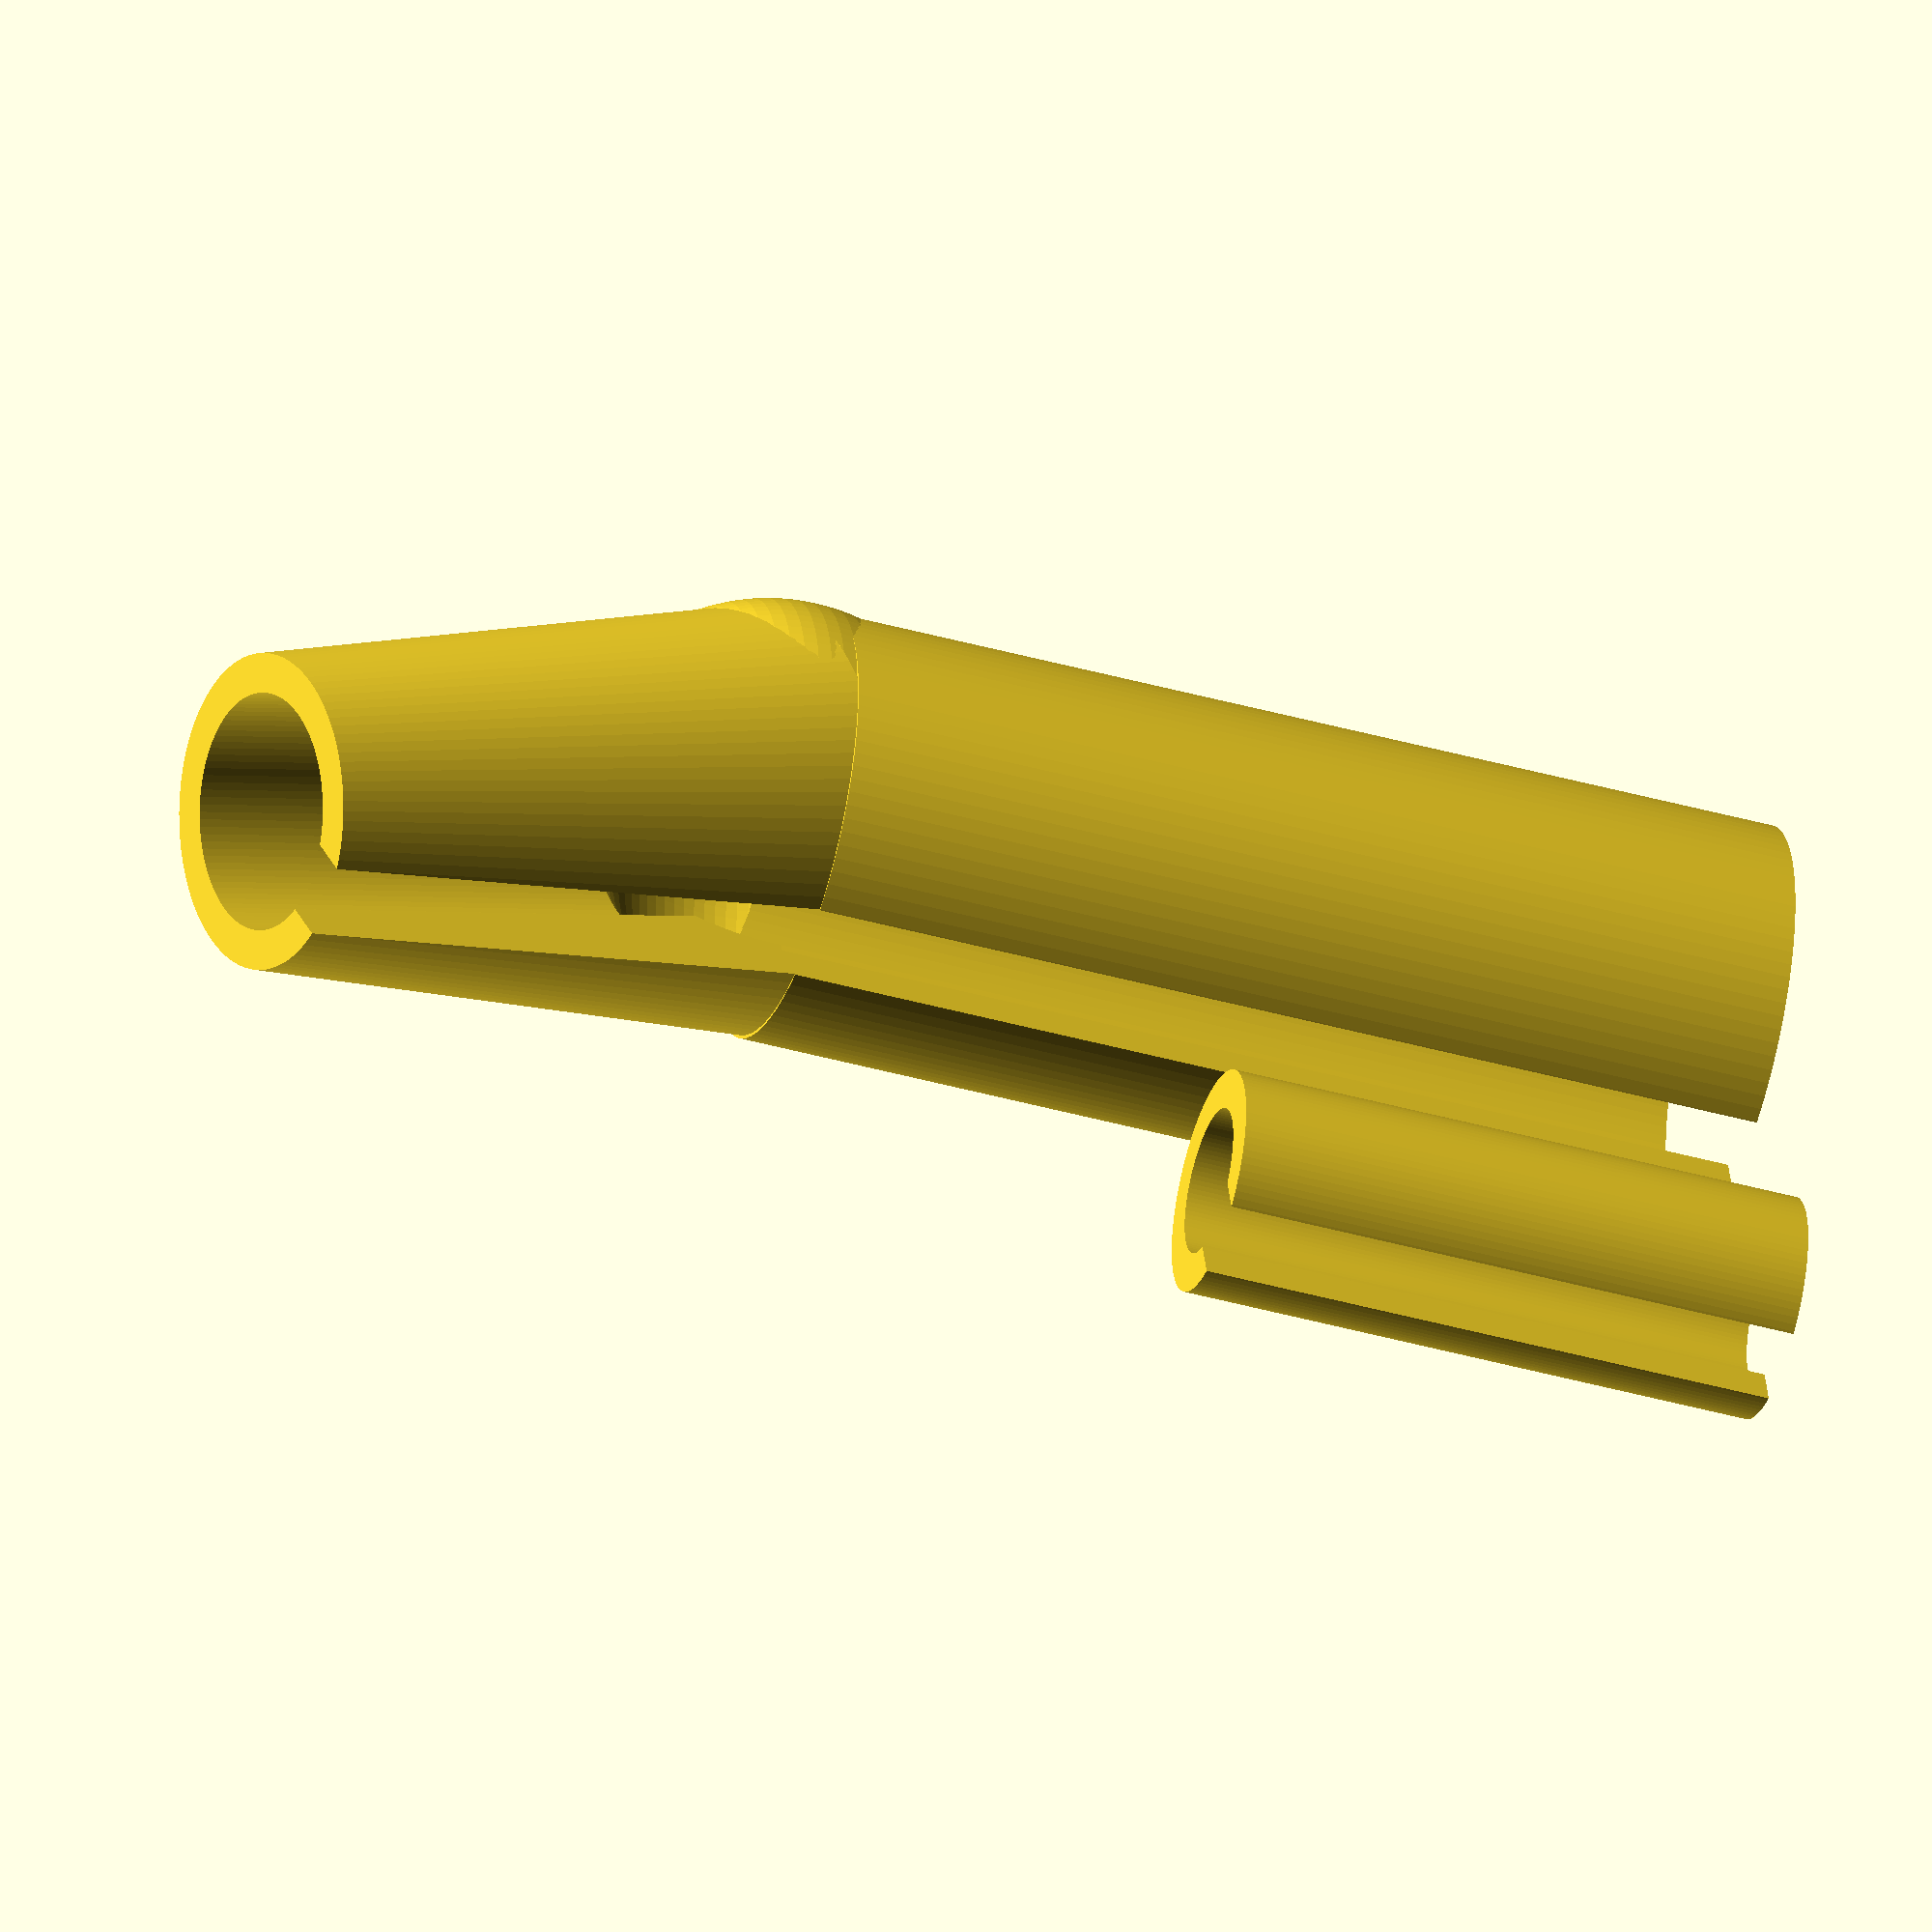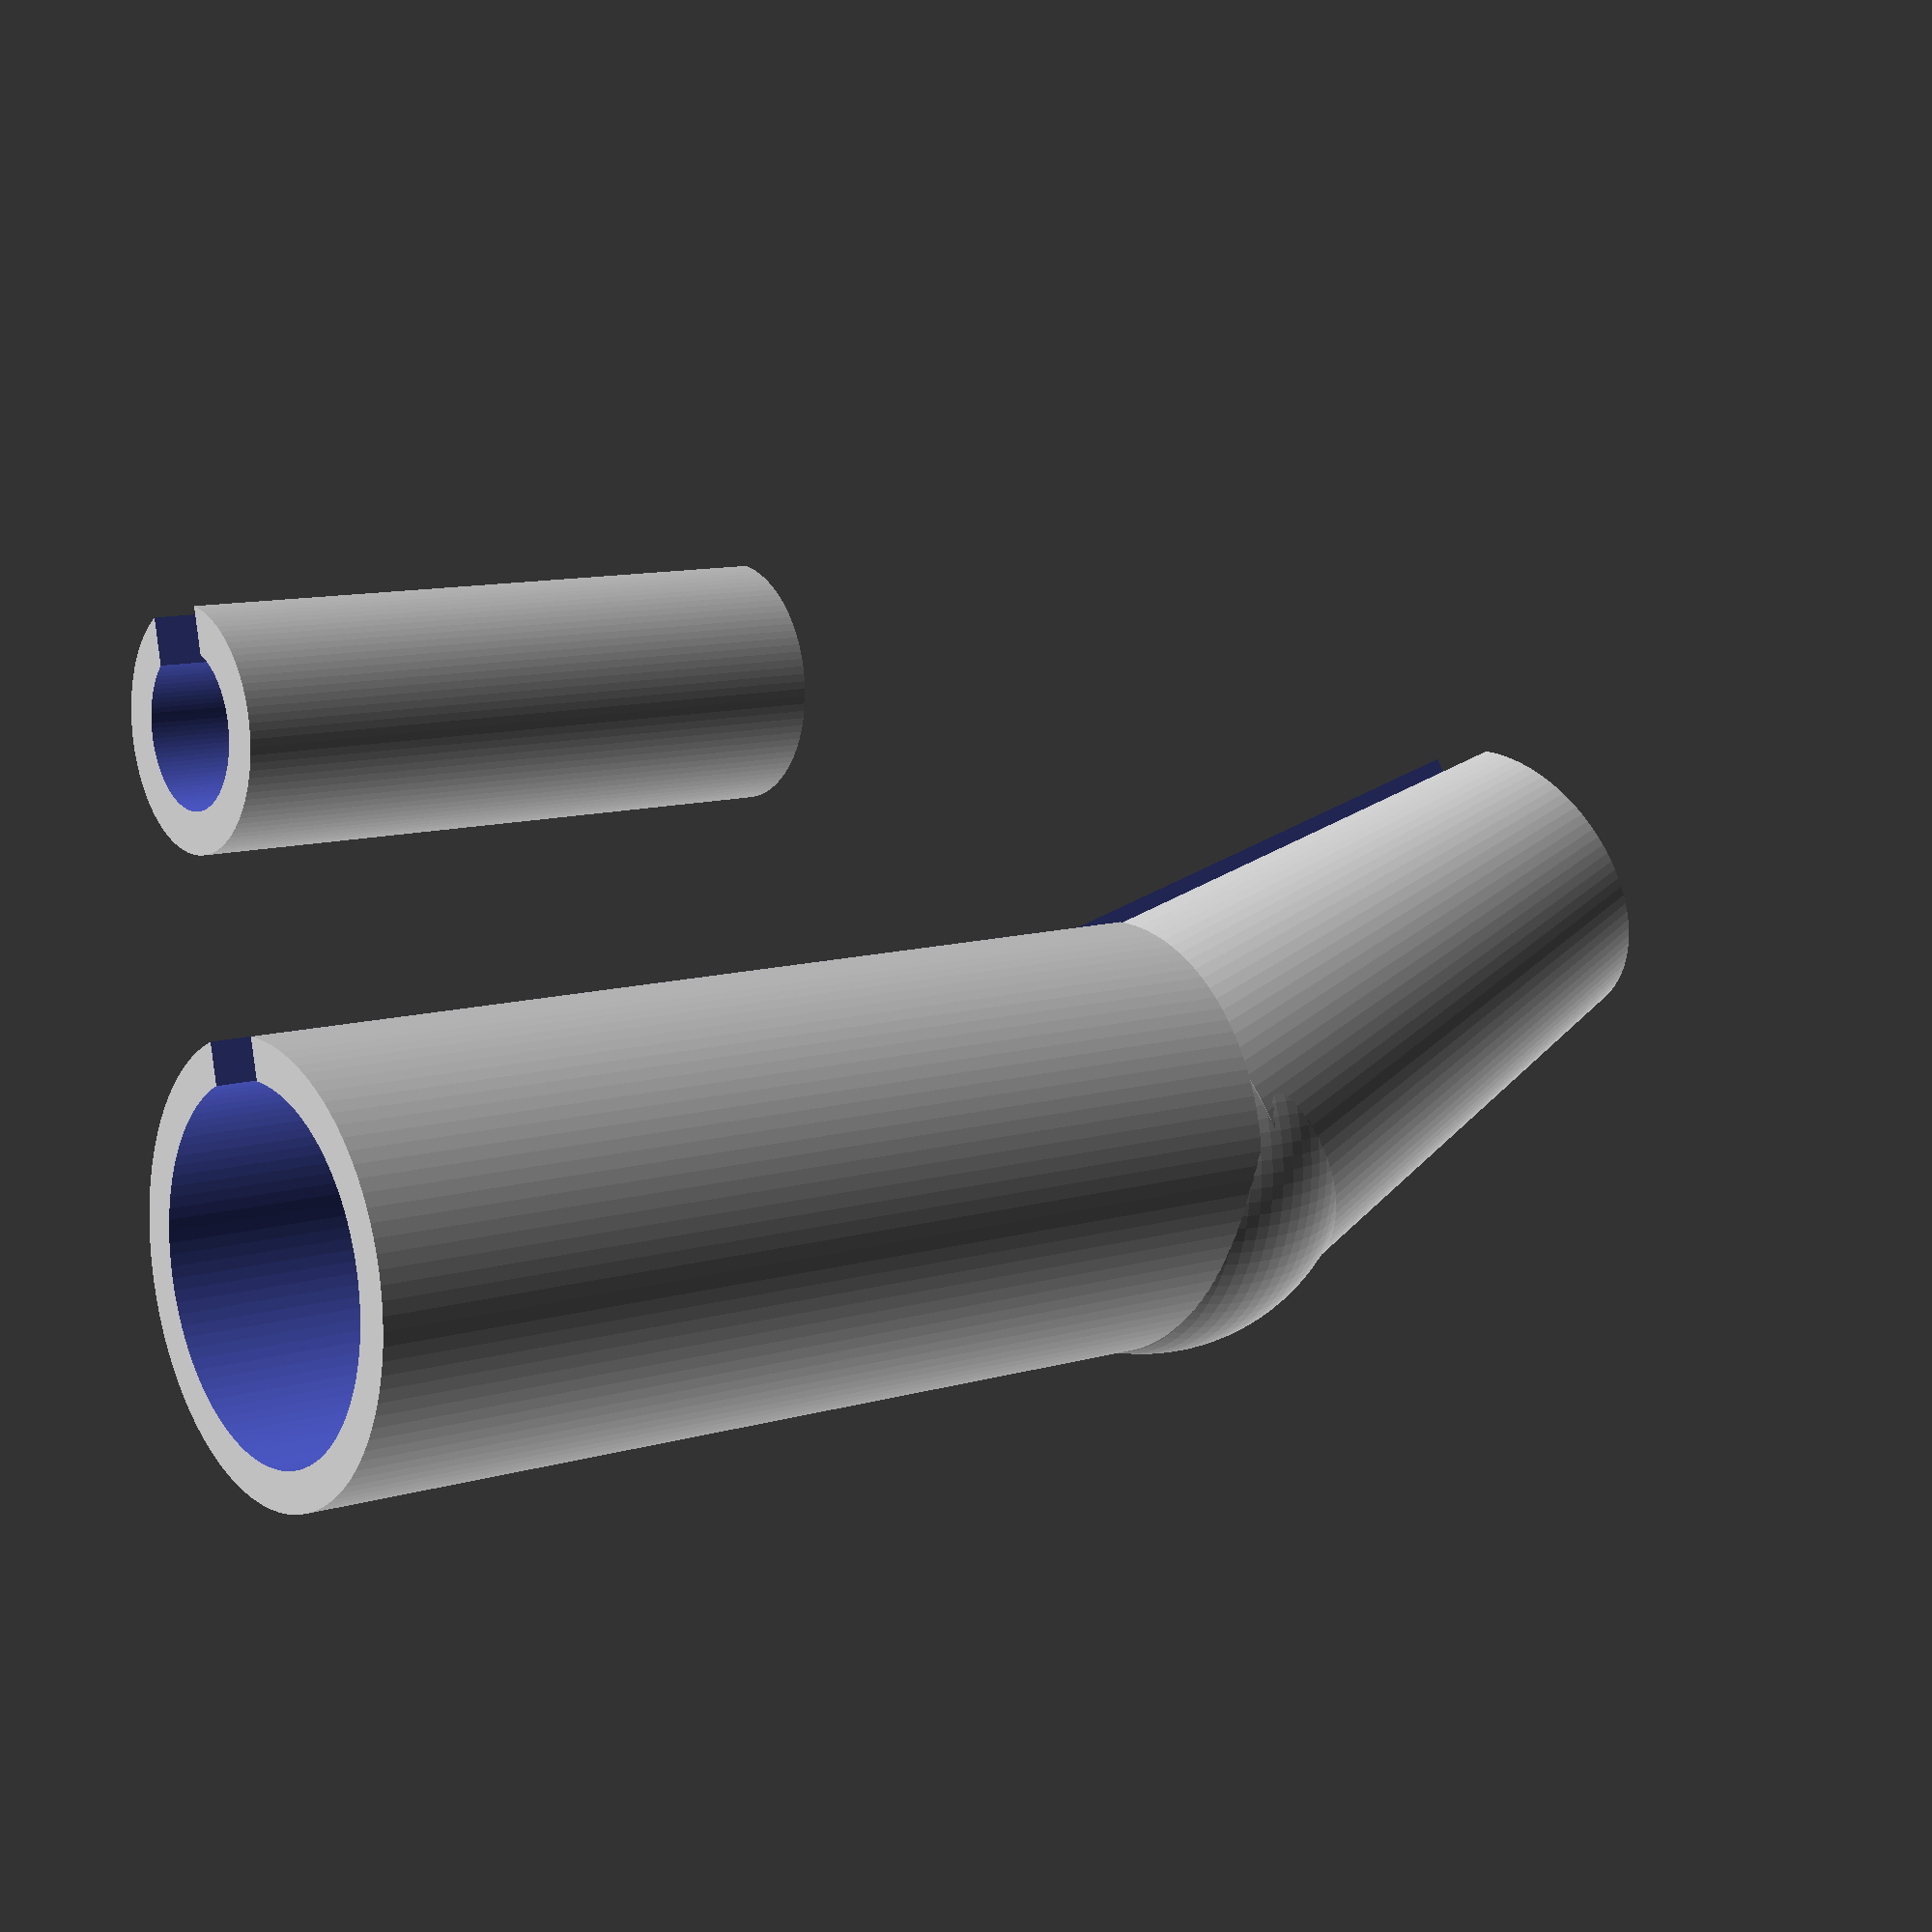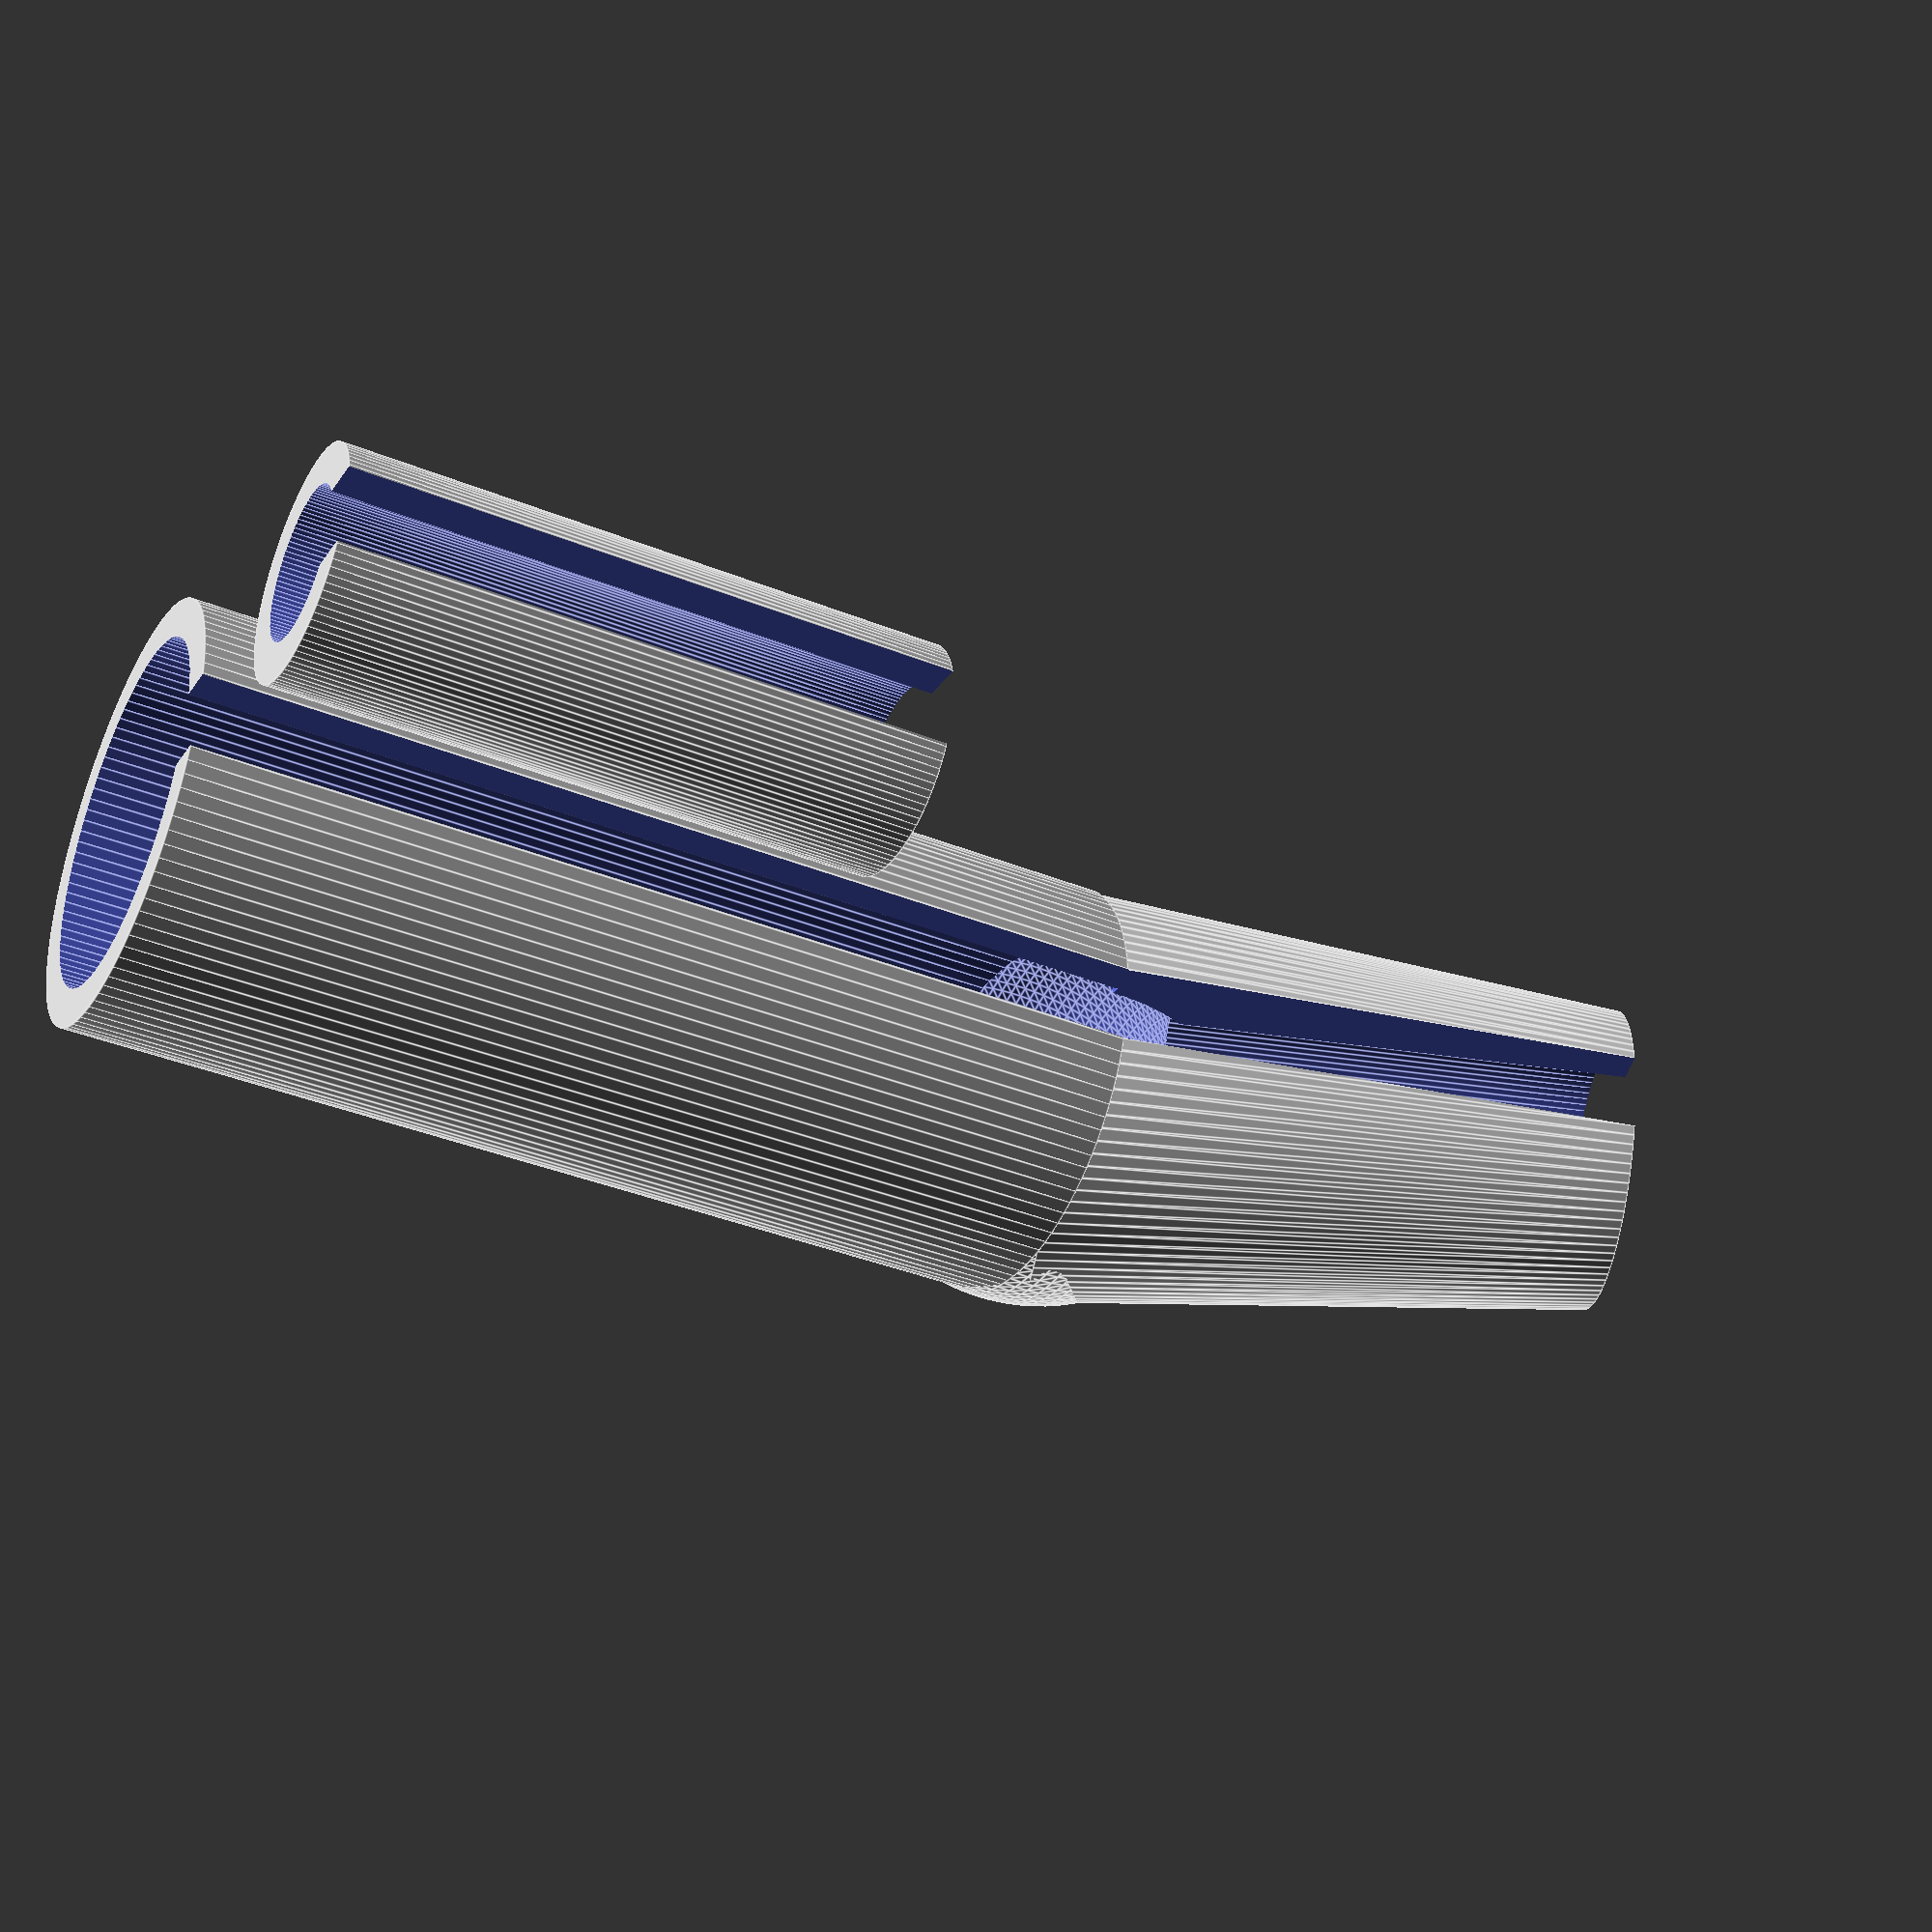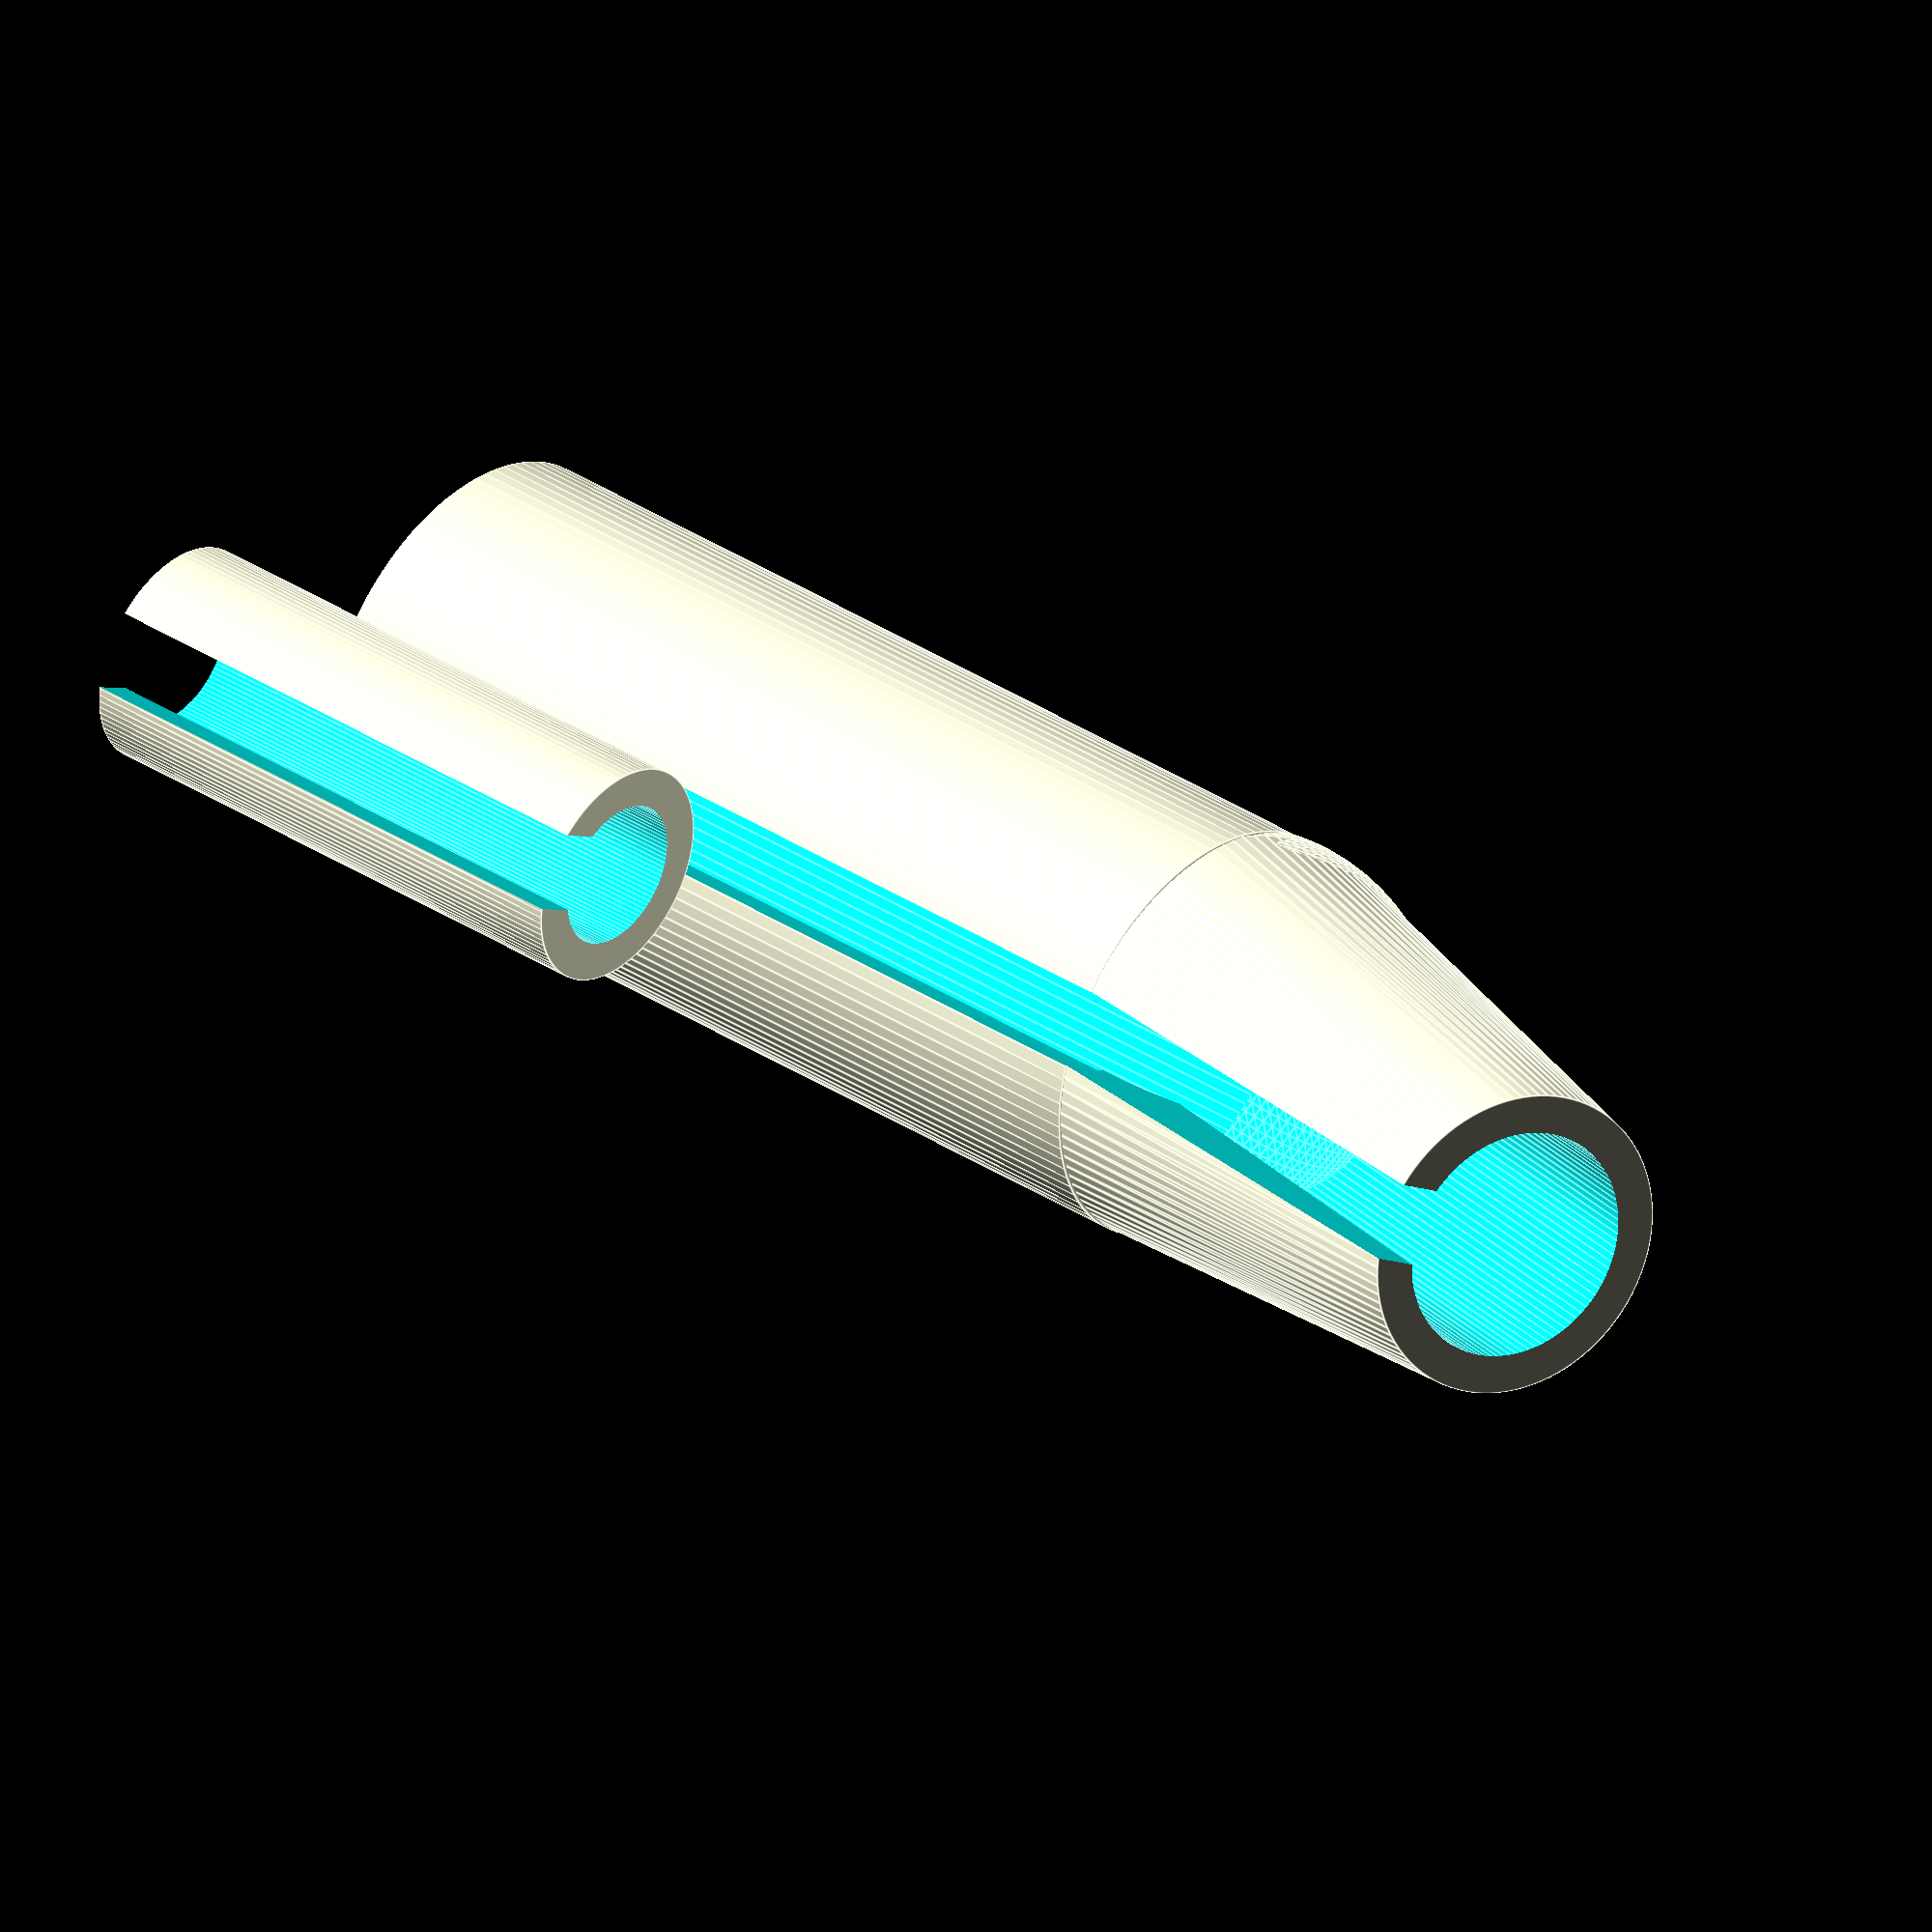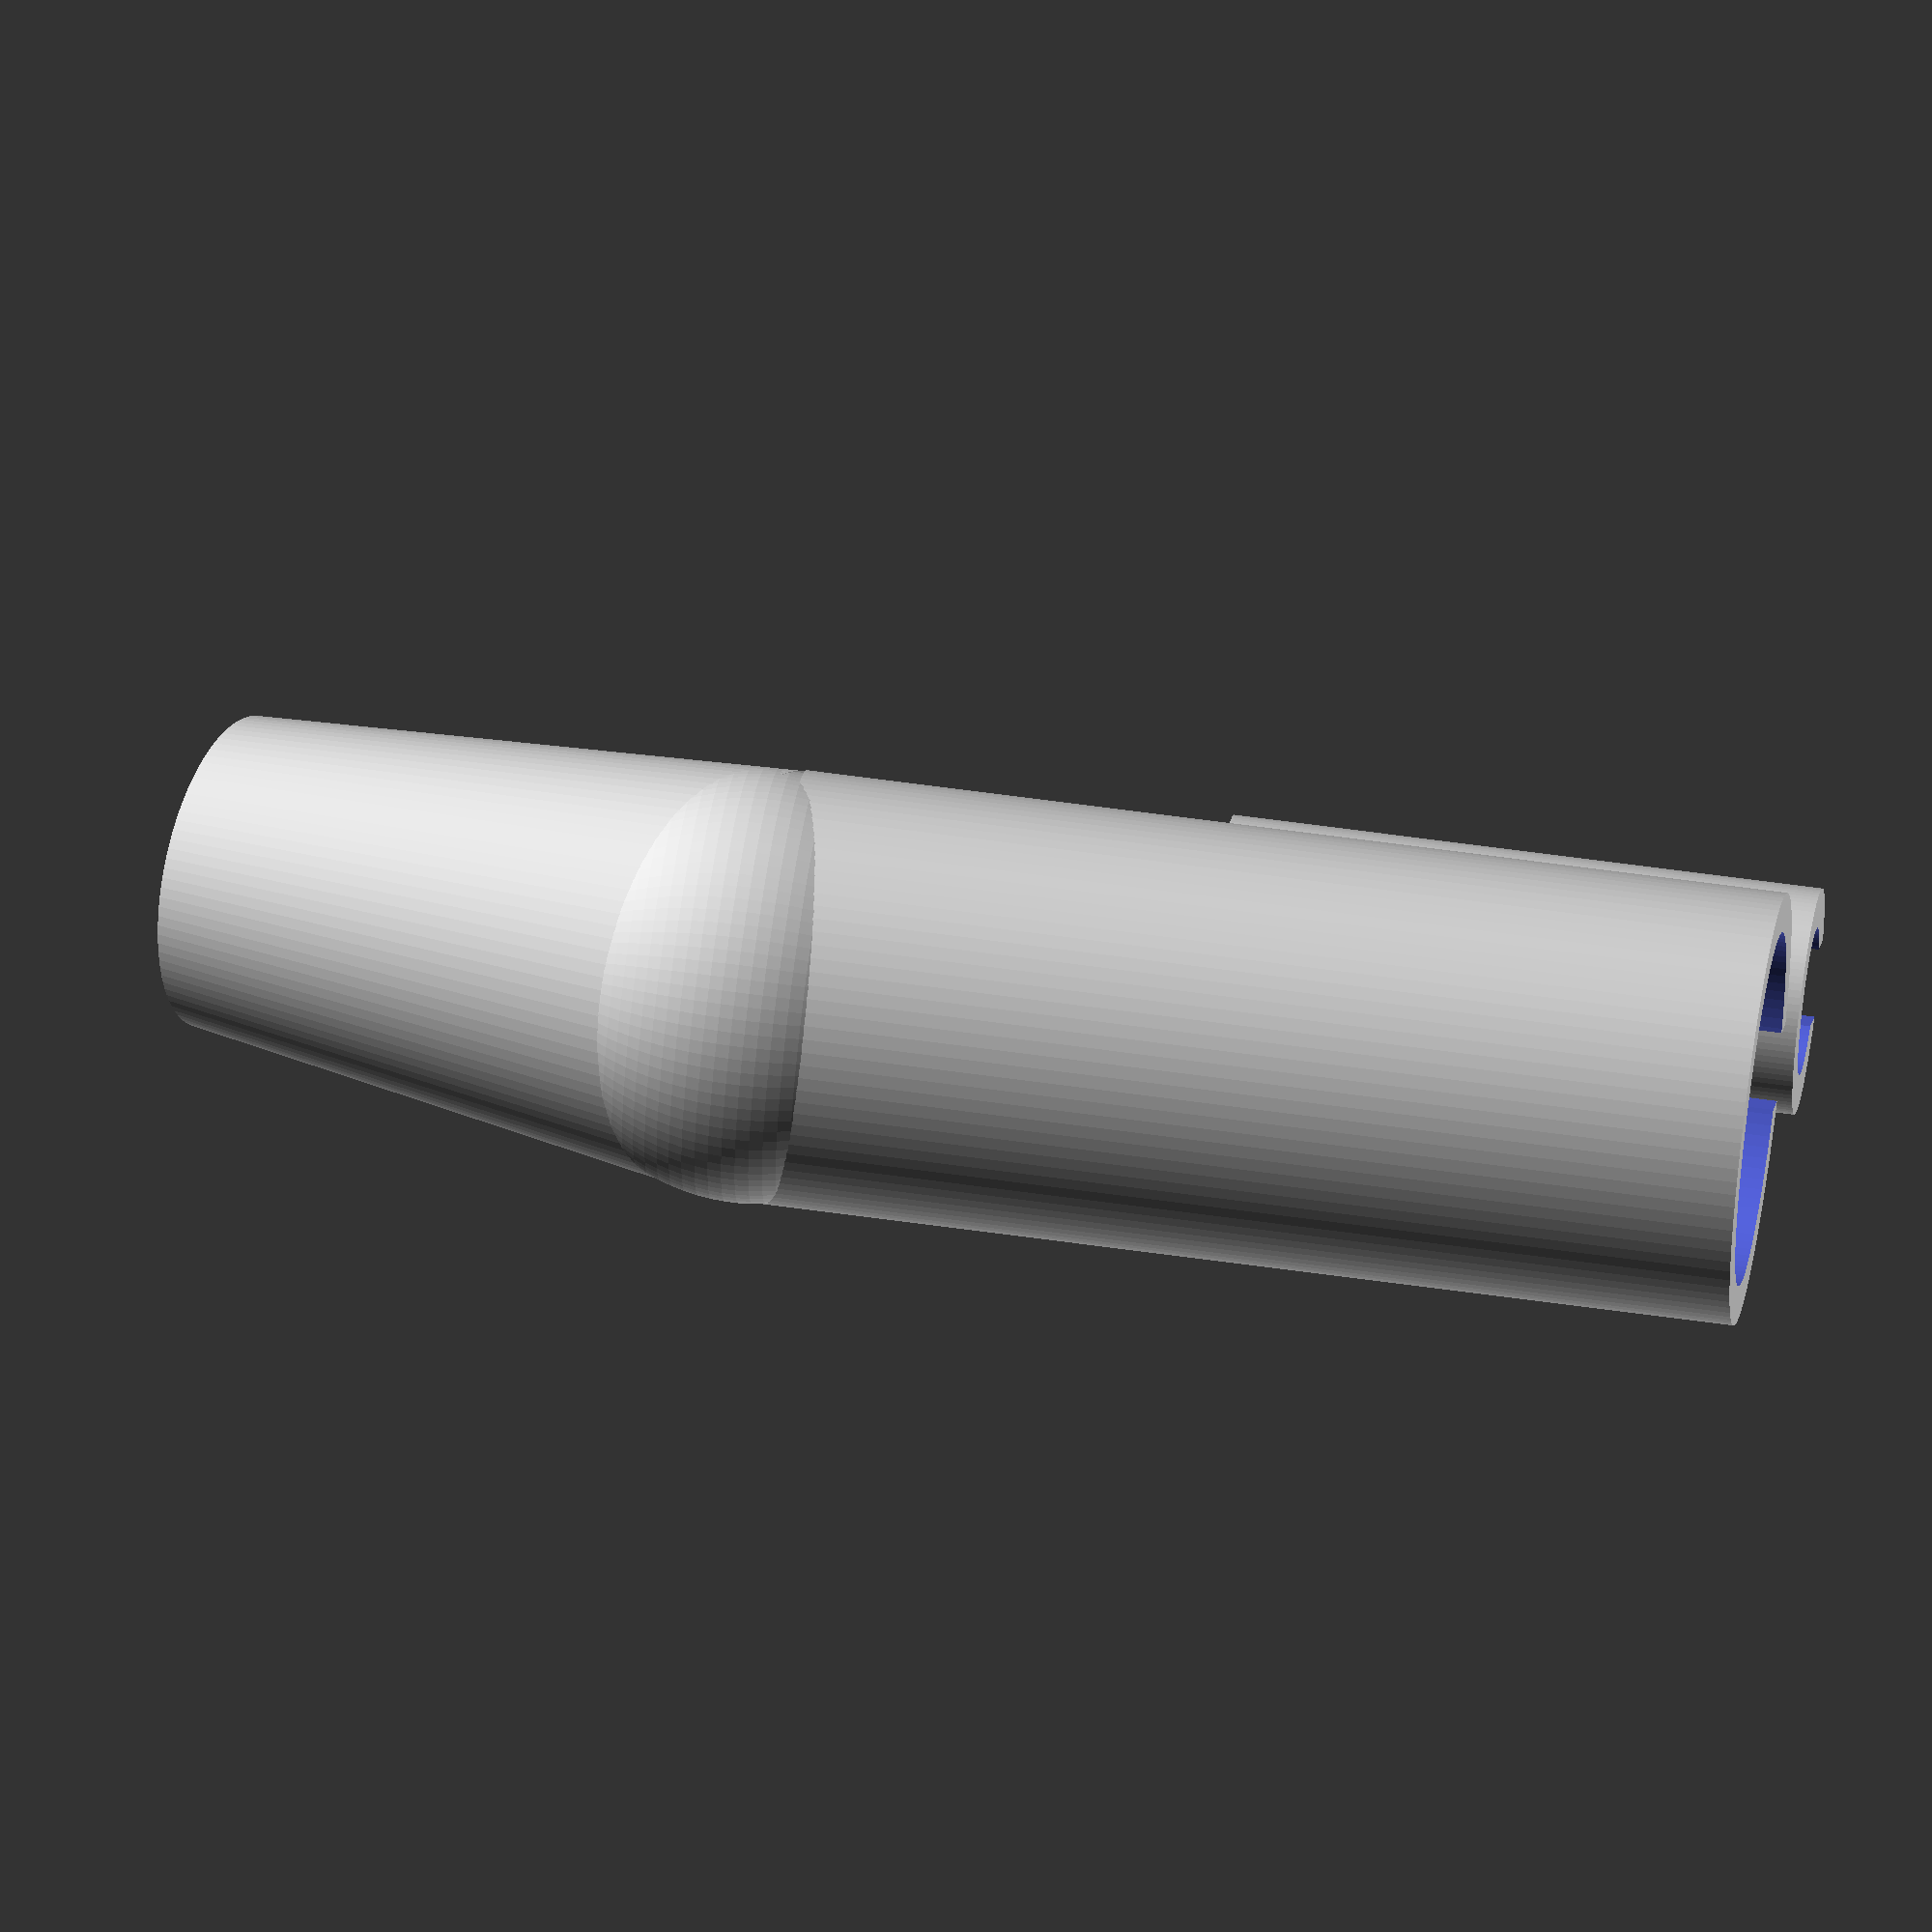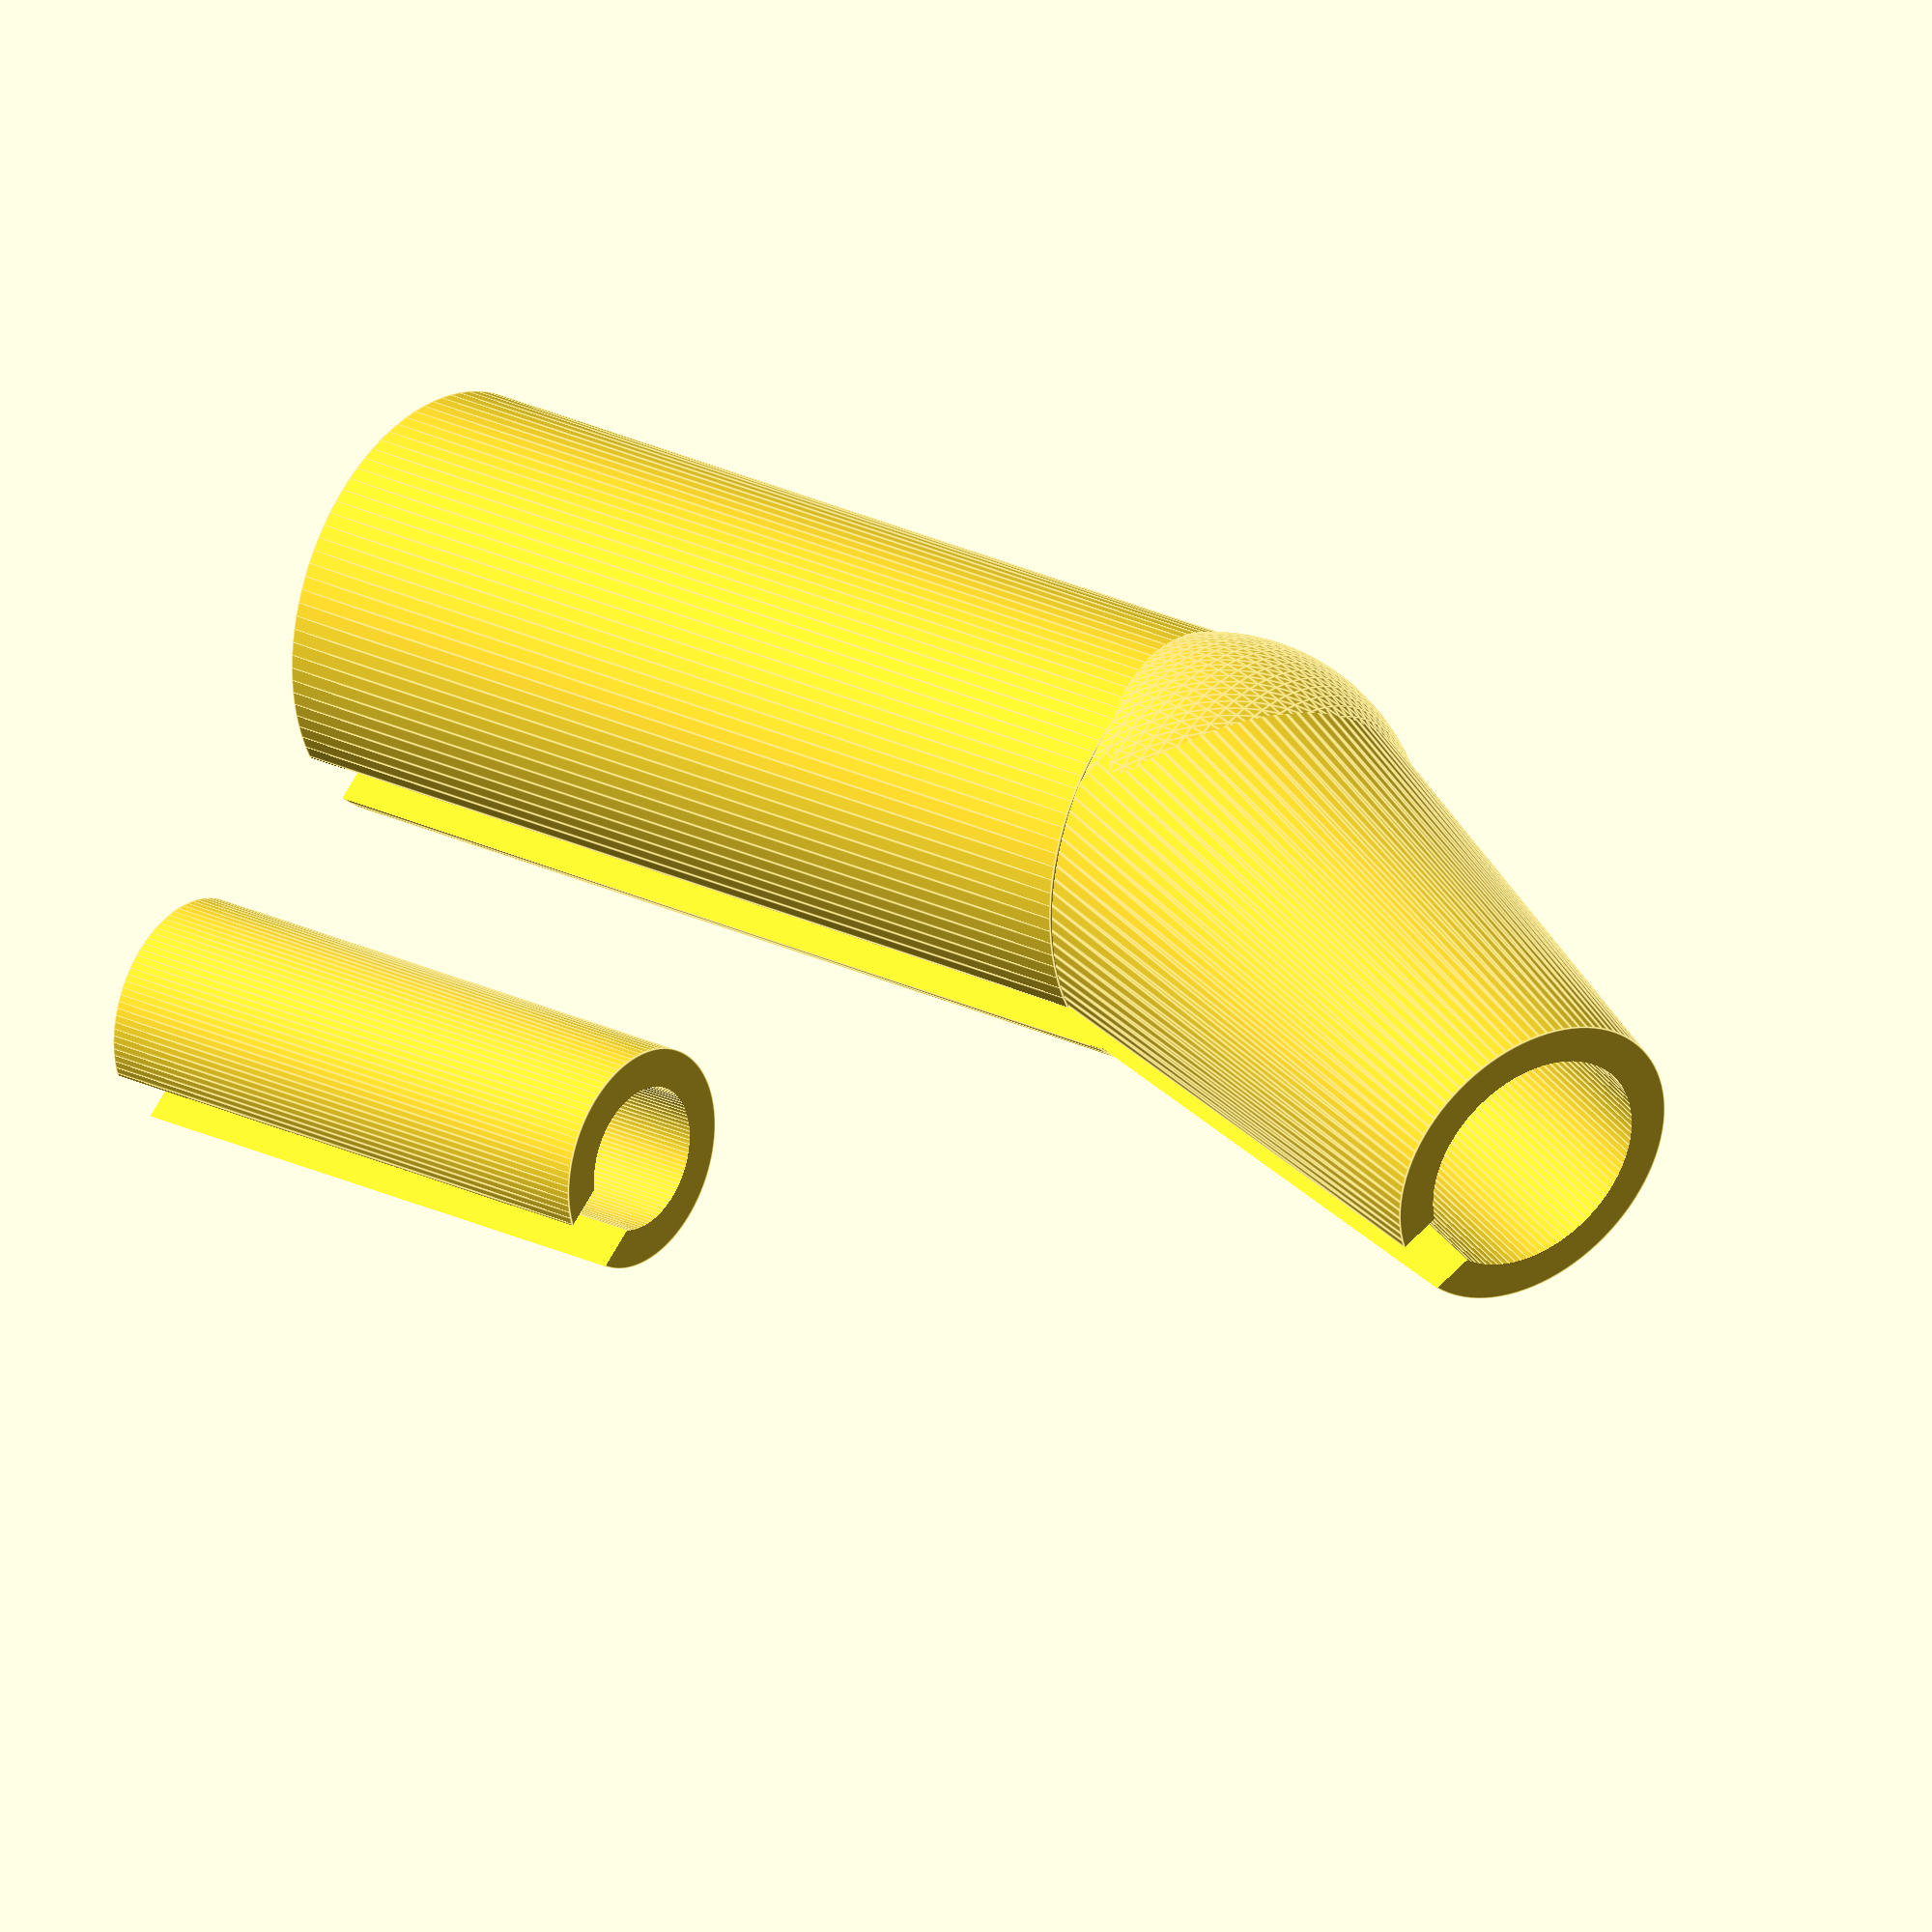
<openscad>

$fn=100;

translate([0,0,25]) difference(){
    union(){
        cylinder(h=50, r=11, center=true);
        translate([-0.5,0,26]) sphere(11);
        translate([5,0,40]) rotate([0,20,0]) cylinder(h=30, r1=11,r2=8, center=true);
    }
    
    translate([0,0,0]) union(){
        translate([0,0,-1]) cylinder(h=53, r=9, center=true);
        translate([-0.5,0,26]) sphere(9.00);
        translate([5,0,40]) rotate([0,20,0]) cylinder(h=33, r=6, center=true);
    }
    
    translate ([+14,0,0]) cube ([14,4,130], center=true);
}

translate([20,0,15])  difference(){
        translate([5,0,0]) cylinder(h=30, r=5.75, center=true);
        translate([5,0,0]) cylinder(h=33, r=3.75, center=true);
        translate ([14,0,0]) cube ([14,4,42], center=true);
}
</openscad>
<views>
elev=40.9 azim=73.2 roll=70.9 proj=o view=wireframe
elev=349.5 azim=282.6 roll=233.4 proj=p view=solid
elev=37.6 azim=171.7 roll=242.7 proj=p view=edges
elev=146.1 azim=27.9 roll=228.0 proj=o view=edges
elev=119.7 azim=312.6 roll=81.8 proj=o view=wireframe
elev=156.9 azim=320.2 roll=229.9 proj=o view=edges
</views>
